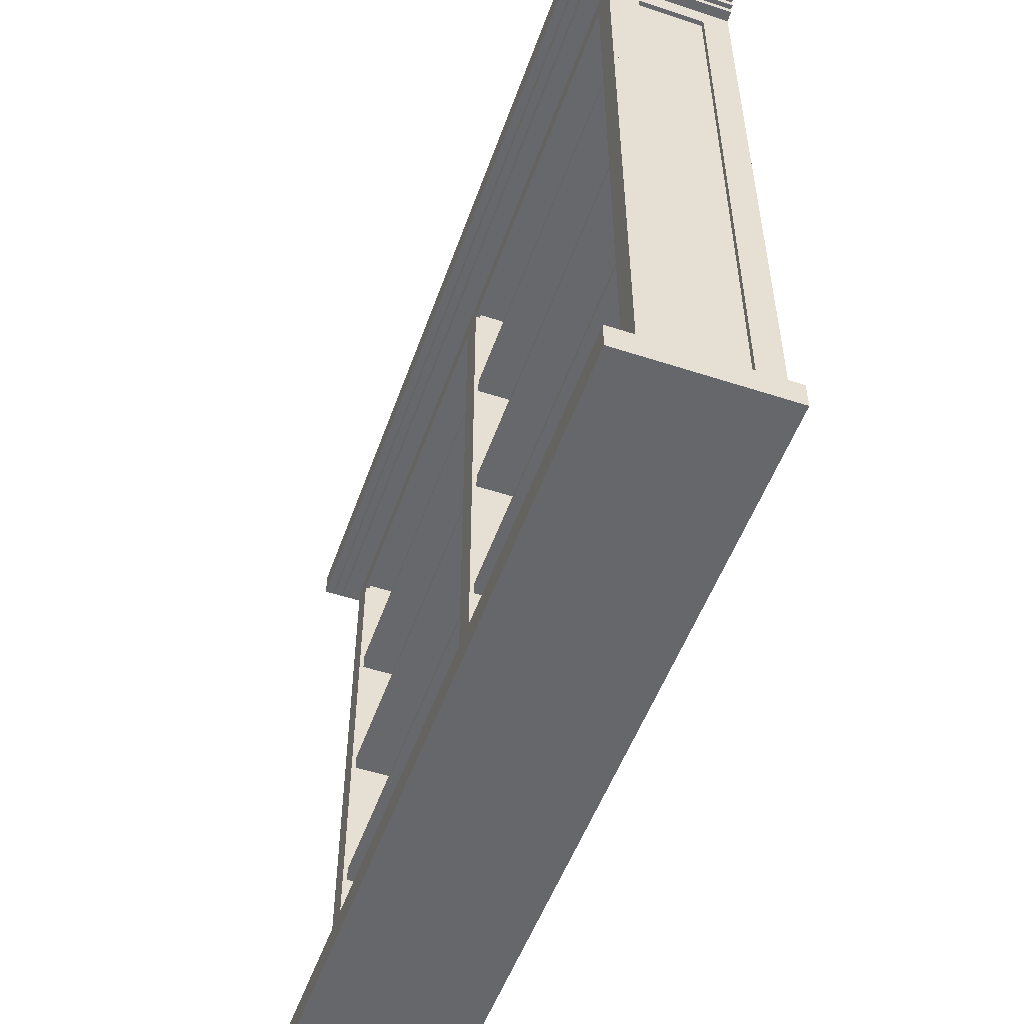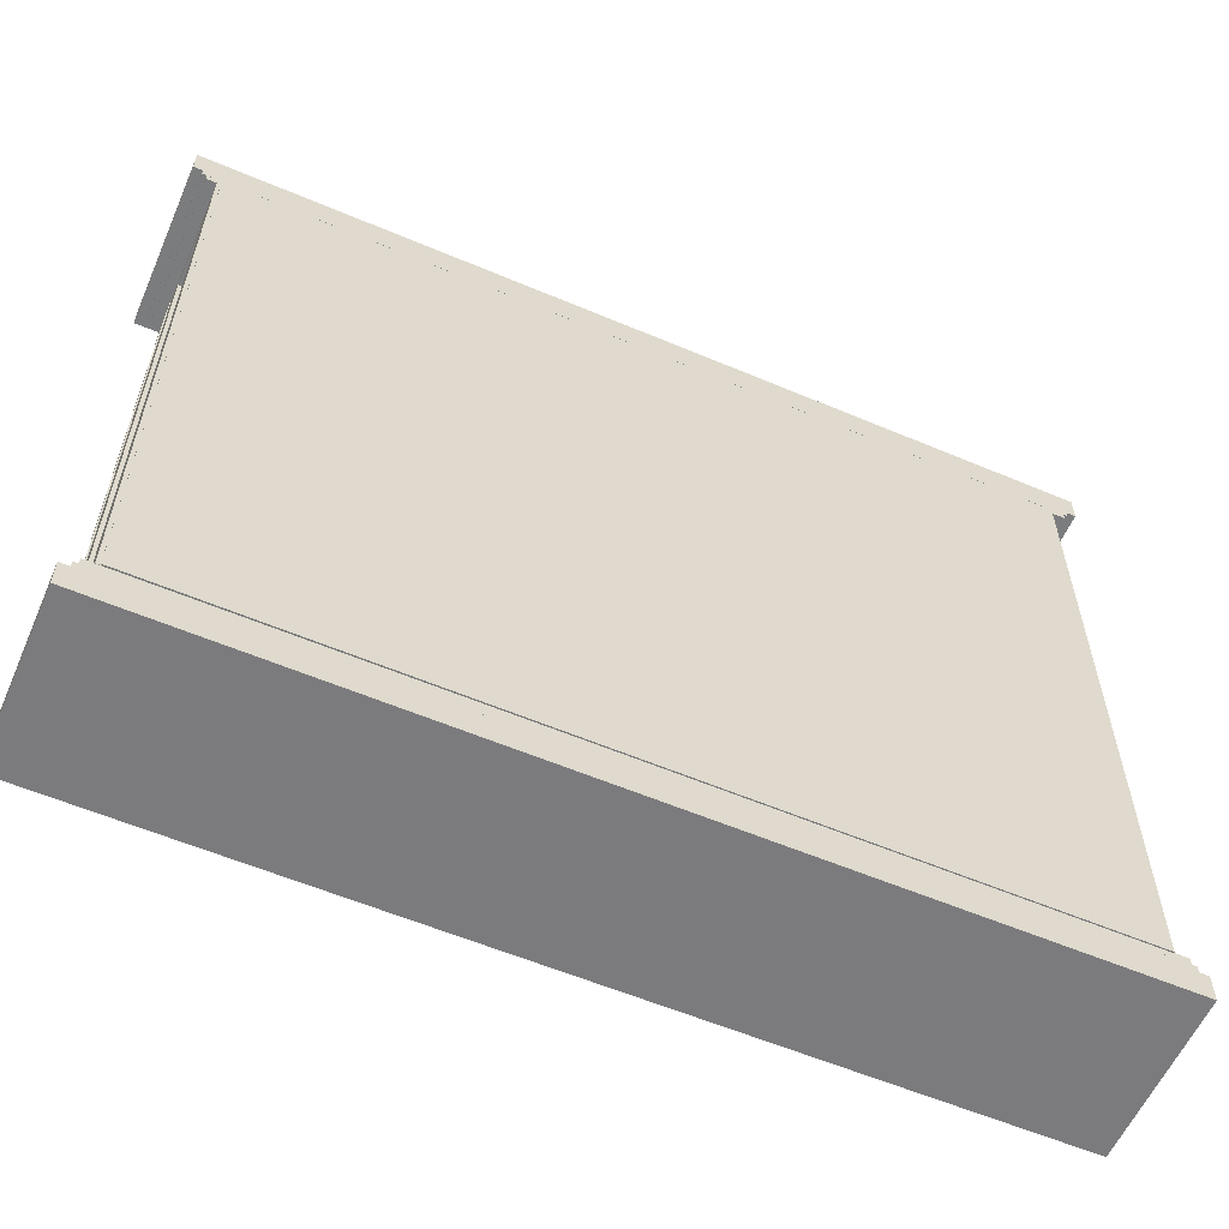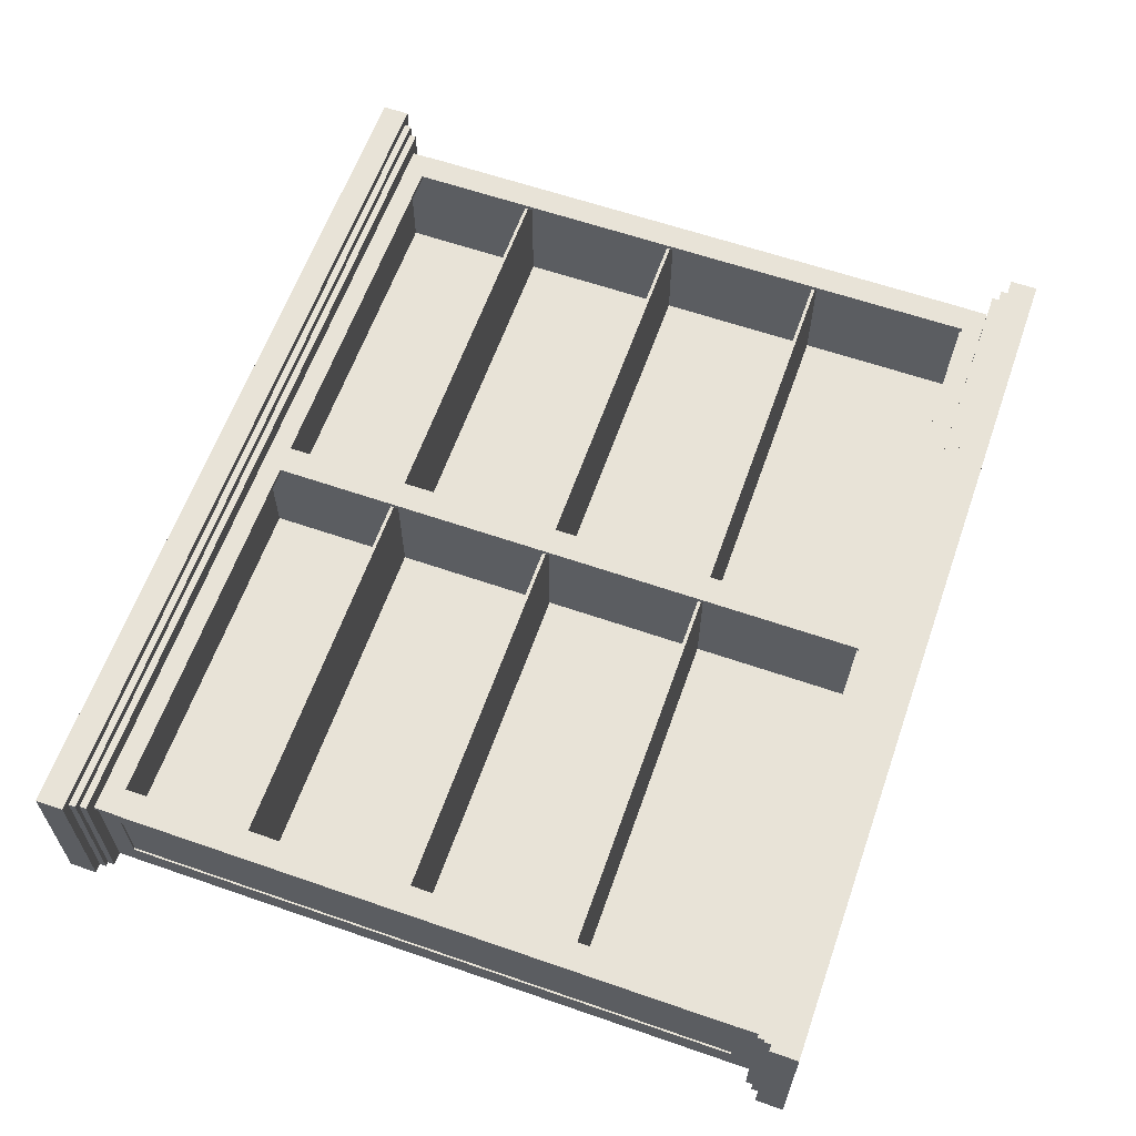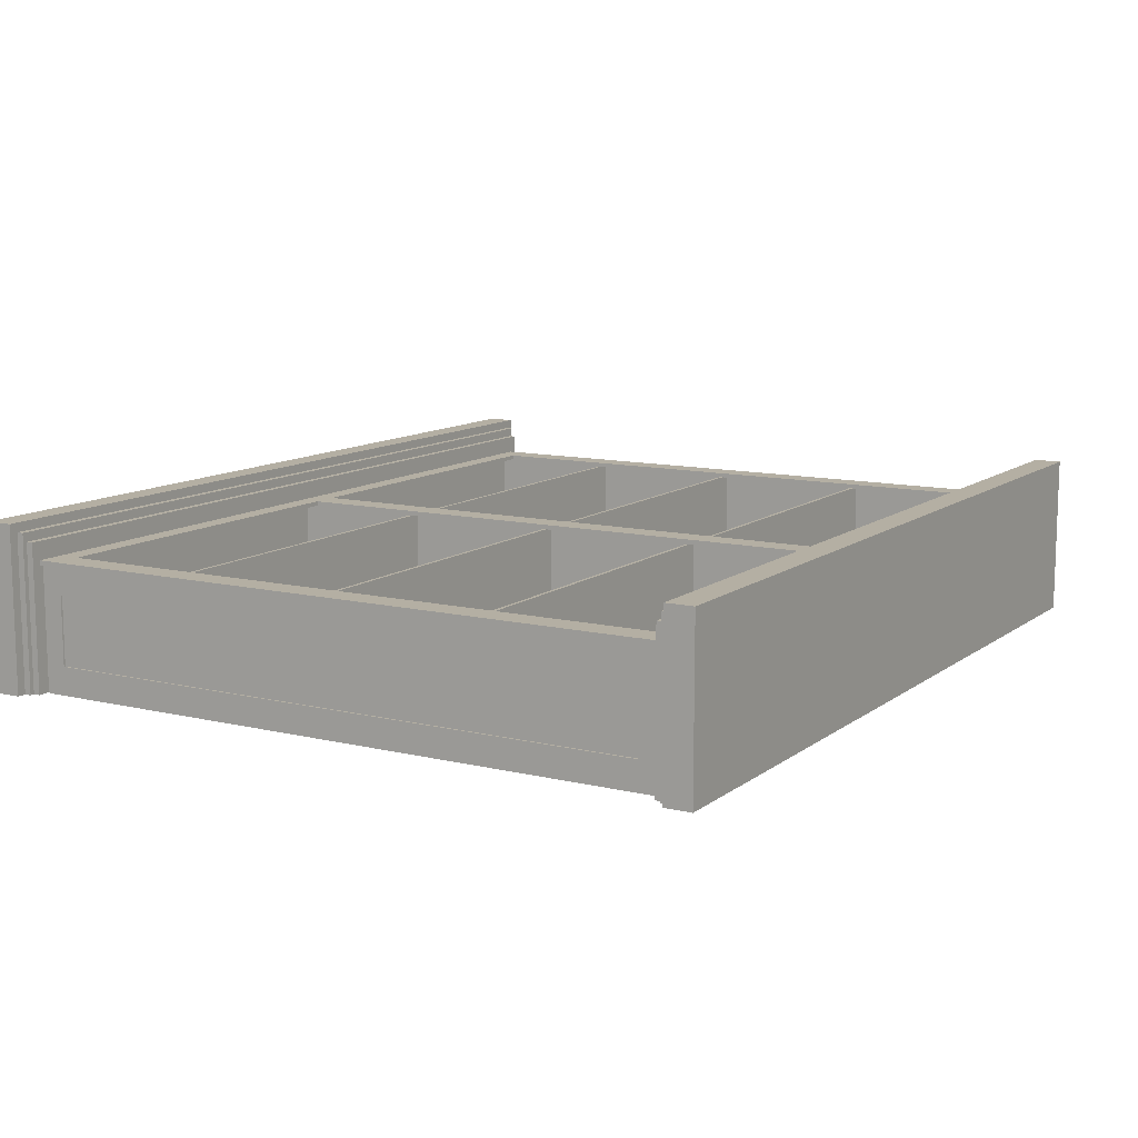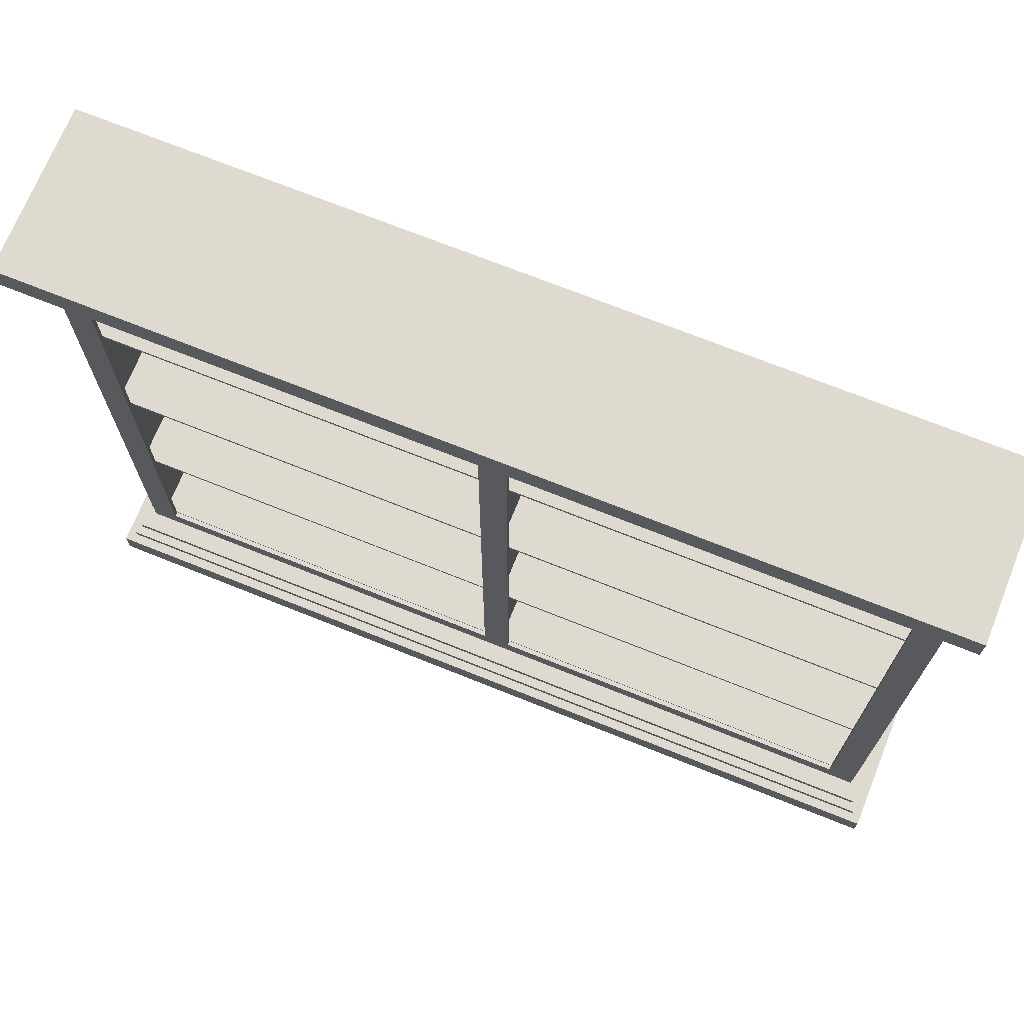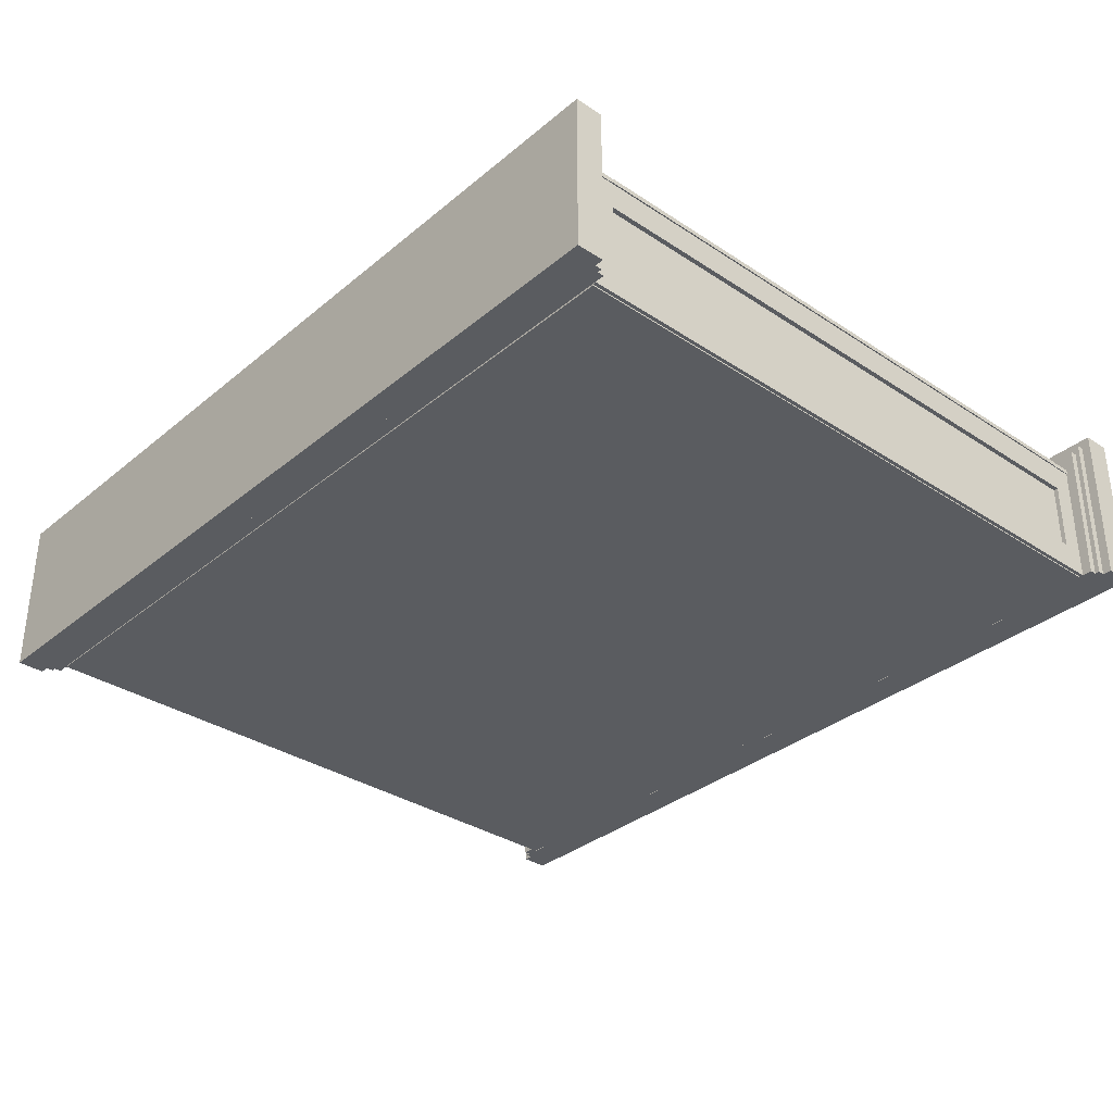
<metadata>
{"format":"obj","ext":"obj","renderer":"f3d","projection":"perspective","resolution":1024,"background":"white","views":[{"elev":-52.3,"azim":70.6,"up":"+Y"},{"elev":-58.6,"azim":156.4,"up":"+Y"},{"elev":61.6,"azim":-70.6,"up":"+Z"},{"elev":11.2,"azim":-59.6,"up":"+Z"},{"elev":70.9,"azim":21.9,"up":"+Y"},{"elev":-33.7,"azim":48.1,"up":"+Z"}]}
</metadata>
<code>
v 0.4999 0.4032 -0.06414
v 0.4999 0.4032 0.1233
v 0.4999 0.4344 0.1233
v 0.4999 0.4344 -0.06414
v -0.5 0.4032 -0.06413
v -0.5 0.4032 0.1233
v -0.5 0.4344 0.1233
v -0.5 0.4344 -0.06413
v 0.4895 0.3954 -0.06414
v 0.4895 0.3954 0.1129
v 0.4895 0.4032 0.1129
v 0.4895 0.4032 -0.06414
v -0.4896 0.3954 -0.06413
v -0.4896 0.3954 0.1129
v -0.4896 0.4032 0.1129
v -0.4896 0.4032 -0.06413
v 0.4843 0.3876 -0.06407
v 0.4843 0.3876 0.1025
v 0.4843 0.3954 0.1025
v 0.4843 0.3954 -0.06407
v -0.4844 0.3876 -0.06407
v -0.4844 0.3876 0.1025
v -0.4844 0.3954 0.1025
v -0.4844 0.3954 -0.06407
v -0.5 -0.3773 -0.06413
v -0.5 -0.3773 0.1233
v -0.5001 -0.4086 0.1233
v -0.5001 -0.4086 -0.06413
v 0.4999 -0.3785 -0.06414
v 0.4999 -0.3785 0.1233
v 0.4998 -0.4098 0.1233
v 0.4998 -0.4098 -0.06414
v -0.4896 -0.3696 -0.06413
v -0.4896 -0.3696 0.1129
v -0.4896 -0.3774 0.1129
v -0.4896 -0.3774 -0.06413
v 0.4894 -0.3707 -0.06414
v 0.4894 -0.3707 0.1129
v 0.4894 -0.3785 0.1129
v 0.4894 -0.3785 -0.06414
v -0.4844 -0.3618 -0.06407
v -0.4844 -0.3618 0.1025
v -0.4844 -0.3696 0.1025
v -0.4844 -0.3696 -0.06407
v 0.4843 -0.3629 -0.06407
v 0.4843 -0.3629 0.1025
v 0.4843 -0.3707 0.1025
v 0.4843 -0.3707 -0.06407
v 0.4686 -0.3623 -0.06539
v 0.4686 -0.3623 -0.06289
v 0.4686 0.3876 -0.06289
v 0.4686 0.3876 -0.06539
v -0.4688 -0.3623 -0.06538
v -0.4688 -0.3623 -0.06288
v -0.4688 0.3876 -0.06288
v -0.4688 0.3876 -0.06538
v 0.4634 -0.3409 -0.06414
v 0.4634 -0.3409 0.07648
v 0.4634 -0.3369 0.07648
v 0.4634 -0.3369 -0.06414
v -0.4636 -0.3409 -0.06413
v -0.4636 -0.3409 0.07648
v -0.4636 -0.3369 0.07648
v -0.4636 -0.3369 -0.06413
v 0.4634 -0.1534 -0.06414
v 0.4634 -0.1534 0.07648
v 0.4634 -0.1495 0.07648
v 0.4634 -0.1495 -0.06414
v -0.4636 -0.1534 -0.06413
v -0.4636 -0.1534 0.07648
v -0.4636 -0.1495 0.07648
v -0.4636 -0.1495 -0.06413
v 0.4634 0.03411 -0.06414
v 0.4634 0.03411 0.07648
v 0.4634 0.03802 0.07648
v 0.4634 0.03802 -0.06414
v -0.4636 0.03411 -0.06413
v -0.4636 0.03411 0.07648
v -0.4636 0.03802 0.07648
v -0.4636 0.03802 -0.06413
v 0.4634 0.2216 -0.06414
v 0.4634 0.2216 0.07648
v 0.4634 0.2255 0.07648
v 0.4634 0.2255 -0.06414
v -0.4636 0.2216 -0.06413
v -0.4636 0.2216 0.07648
v -0.4636 0.2255 0.07648
v -0.4636 0.2255 -0.06413
v 0.4739 -0.3623 0.07647
v 0.4739 -0.3623 0.08168
v 0.4739 -0.3389 0.08168
v 0.4739 -0.3389 0.07647
v -0.474 -0.3623 0.07647
v -0.474 -0.3623 0.08168
v -0.474 -0.3389 0.08168
v -0.474 -0.3389 0.07647
v 0.4739 0.3642 0.07647
v 0.4739 0.3642 0.08168
v 0.4739 0.3876 0.08168
v 0.4739 0.3876 0.07647
v -0.474 0.3642 0.07647
v -0.474 0.3642 0.08168
v -0.474 0.3876 0.08168
v -0.474 0.3876 0.07647
v -0.4431 -0.3389 0.07647
v -0.4431 -0.3389 0.08168
v -0.4431 0.3642 0.08168
v -0.4431 0.3642 0.07647
v -0.4744 -0.3389 0.07647
v -0.4744 -0.3389 0.08168
v -0.4744 0.3642 0.08168
v -0.4744 0.3642 0.07647
v 0.01557 -0.3389 0.07647
v 0.01557 -0.3389 0.08168
v 0.01557 0.3642 0.08168
v 0.01557 0.3642 0.07647
v -0.01568 -0.3389 0.07647
v -0.01568 -0.3389 0.08168
v -0.01568 0.3642 0.08168
v -0.01568 0.3642 0.07647
v 0.4743 -0.3389 0.07647
v 0.4743 -0.3389 0.08168
v 0.4743 0.3642 0.08168
v 0.4743 0.3642 0.07647
v 0.443 -0.3389 0.07647
v 0.443 -0.3389 0.08168
v 0.443 0.3642 0.08168
v 0.443 0.3642 0.07647
v -0.4573 -0.3623 -0.06413
v -0.4573 -0.3623 0.07648
v -0.4573 0.3876 0.07648
v -0.4573 0.3876 -0.06413
v -0.4677 -0.3623 -0.06413
v -0.4677 -0.3623 0.07648
v -0.4677 0.3876 0.07648
v -0.4677 0.3876 -0.06413
v 0.00515 -0.3623 -0.06413
v 0.00515 -0.3623 0.07648
v 0.00515 0.3876 0.07648
v 0.00515 0.3876 -0.06413
v -0.005262 -0.3623 -0.06413
v -0.005261 -0.3623 0.07648
v -0.005261 0.3876 0.07648
v -0.005262 0.3876 -0.06413
v 0.4676 -0.3623 -0.06414
v 0.4676 -0.3623 0.07648
v 0.4676 0.3876 0.07648
v 0.4676 0.3876 -0.06414
v 0.4572 -0.3623 -0.06414
v 0.4572 -0.3623 0.07648
v 0.4572 0.3876 0.07648
v 0.4572 0.3876 -0.06414
v 0.4728 -0.3623 0.04523
v 0.4728 -0.3623 0.07648
v 0.4728 0.3876 0.07648
v 0.4728 0.3876 0.04523
v 0.4676 -0.3623 0.07648
v 0.4676 0.3876 0.07648
v 0.4728 -0.3623 -0.06414
v 0.4728 -0.3623 -0.03289
v 0.4728 0.3876 -0.03289
v 0.4728 0.3876 -0.06414
v 0.4676 -0.3623 -0.06414
v 0.4676 0.3876 -0.06414
v 0.4728 0.3642 -0.03289
v 0.4728 0.3642 0.04523
v 0.4676 0.3642 -0.03289
v 0.4676 0.3642 0.04523
v 0.4676 0.3876 0.04523
v 0.4676 0.3876 -0.03289
v 0.4728 -0.3389 0.04523
v 0.4728 -0.3389 -0.03289
v 0.4676 -0.3623 -0.03289
v 0.4676 -0.3623 0.04523
v 0.4676 -0.3389 0.04523
v 0.4676 -0.3389 -0.03289
v -0.4646 -0.3623 0.04523
v -0.4646 -0.3623 0.07648
v -0.4646 0.3876 0.07648
v -0.4646 0.3876 0.04523
v -0.4698 -0.3623 0.04523
v -0.4698 -0.3623 0.07648
v -0.4698 0.3876 0.07648
v -0.4698 0.3876 0.04523
v -0.4646 -0.3623 -0.06413
v -0.4646 -0.3623 -0.03289
v -0.4646 0.3876 -0.03289
v -0.4646 0.3876 -0.06413
v -0.4698 -0.3623 -0.06413
v -0.4698 0.3876 -0.06413
v -0.4646 0.3642 -0.03289
v -0.4646 0.3642 0.04523
v -0.4698 0.3642 -0.03289
v -0.4698 0.3642 0.04523
v -0.4698 0.3876 -0.03289
v -0.4646 -0.3389 0.04523
v -0.4646 -0.3389 -0.03289
v -0.4698 -0.3623 -0.03289
v -0.4698 -0.3389 0.04523
v -0.4698 -0.3389 -0.03289
f 1 4 2
f 2 4 3
f 1 6 5
f 1 2 6
f 1 5 4
f 4 5 8
f 4 8 7
f 4 7 3
f 2 7 6
f 2 3 7
f 6 8 5
f 6 7 8
f 9 12 10
f 10 12 11
f 9 14 13
f 9 10 14
f 9 13 12
f 12 13 16
f 12 16 15
f 12 15 11
f 10 15 14
f 10 11 15
f 14 16 13
f 14 15 16
f 17 20 18
f 18 20 19
f 17 22 21
f 17 18 22
f 17 21 20
f 20 21 24
f 20 24 23
f 20 23 19
f 18 23 22
f 18 19 23
f 22 24 21
f 22 23 24
f 25 28 26
f 26 28 27
f 25 30 29
f 25 26 30
f 25 29 28
f 28 29 32
f 28 32 31
f 28 31 27
f 26 31 30
f 26 27 31
f 30 32 29
f 30 31 32
f 33 36 34
f 34 36 35
f 33 38 37
f 33 34 38
f 33 37 36
f 36 37 40
f 36 40 39
f 36 39 35
f 34 39 38
f 34 35 39
f 38 40 37
f 38 39 40
f 41 44 42
f 42 44 43
f 41 46 45
f 41 42 46
f 41 45 44
f 44 45 48
f 44 48 47
f 44 47 43
f 42 47 46
f 42 43 47
f 46 48 45
f 46 47 48
f 49 52 50
f 50 52 51
f 49 54 53
f 49 50 54
f 49 53 52
f 52 53 56
f 52 56 55
f 52 55 51
f 50 55 54
f 50 51 55
f 54 56 53
f 54 55 56
f 57 60 58
f 58 60 59
f 57 62 61
f 57 58 62
f 57 61 60
f 60 61 64
f 60 64 63
f 60 63 59
f 58 63 62
f 58 59 63
f 62 64 61
f 62 63 64
f 65 68 66
f 66 68 67
f 65 70 69
f 65 66 70
f 65 69 68
f 68 69 72
f 68 72 71
f 68 71 67
f 66 71 70
f 66 67 71
f 70 72 69
f 70 71 72
f 73 76 74
f 74 76 75
f 73 78 77
f 73 74 78
f 73 77 76
f 76 77 80
f 76 80 79
f 76 79 75
f 74 79 78
f 74 75 79
f 78 80 77
f 78 79 80
f 81 84 82
f 82 84 83
f 81 86 85
f 81 82 86
f 81 85 84
f 84 85 88
f 84 88 87
f 84 87 83
f 82 87 86
f 82 83 87
f 86 88 85
f 86 87 88
f 89 92 90
f 90 92 91
f 89 94 93
f 89 90 94
f 89 93 92
f 92 93 96
f 92 96 95
f 92 95 91
f 90 95 94
f 90 91 95
f 94 96 93
f 94 95 96
f 97 100 98
f 98 100 99
f 97 102 101
f 97 98 102
f 97 101 100
f 100 101 104
f 100 104 103
f 100 103 99
f 98 103 102
f 98 99 103
f 102 104 101
f 102 103 104
f 105 108 106
f 106 108 107
f 105 110 109
f 105 106 110
f 105 109 108
f 108 109 112
f 108 112 111
f 108 111 107
f 106 111 110
f 106 107 111
f 110 112 109
f 110 111 112
f 113 116 114
f 114 116 115
f 113 118 117
f 113 114 118
f 113 117 116
f 116 117 120
f 116 120 119
f 116 119 115
f 114 119 118
f 114 115 119
f 118 120 117
f 118 119 120
f 121 124 122
f 122 124 123
f 121 126 125
f 121 122 126
f 121 125 124
f 124 125 128
f 124 128 127
f 124 127 123
f 122 127 126
f 122 123 127
f 126 128 125
f 126 127 128
f 129 132 130
f 130 132 131
f 129 134 133
f 129 130 134
f 129 133 132
f 132 133 136
f 132 136 135
f 132 135 131
f 130 135 134
f 130 131 135
f 134 136 133
f 134 135 136
f 137 140 138
f 138 140 139
f 137 142 141
f 137 138 142
f 137 141 140
f 140 141 144
f 140 144 143
f 140 143 139
f 138 143 142
f 138 139 143
f 142 144 141
f 142 143 144
f 145 148 146
f 146 148 147
f 145 150 149
f 145 146 150
f 145 149 148
f 148 149 152
f 148 152 151
f 148 151 147
f 146 151 150
f 146 147 151
f 150 152 149
f 150 151 152
f 153 156 154
f 154 156 155
f 153 157 174
f 153 154 157
f 153 174 156
f 156 174 169
f 156 169 158
f 156 158 155
f 154 158 157
f 154 155 158
f 157 169 174
f 157 158 169
f 159 162 160
f 160 162 161
f 159 173 163
f 159 160 173
f 159 163 162
f 162 163 164
f 162 164 170
f 162 170 161
f 160 170 173
f 160 161 170
f 173 164 163
f 173 170 164
f 165 161 166
f 166 161 156
f 165 168 167
f 165 166 168
f 165 167 161
f 161 167 170
f 161 170 169
f 161 169 156
f 166 169 168
f 166 156 169
f 168 170 167
f 168 169 170
f 160 172 153
f 153 172 171
f 160 174 173
f 160 153 174
f 160 173 172
f 172 173 176
f 172 176 175
f 172 175 171
f 153 175 174
f 153 171 175
f 174 176 173
f 174 175 176
f 177 180 178
f 178 180 179
f 177 182 181
f 177 178 182
f 177 181 180
f 180 181 184
f 180 184 183
f 180 183 179
f 178 183 182
f 178 179 183
f 182 184 181
f 182 183 184
f 185 188 186
f 186 188 187
f 185 198 189
f 185 186 198
f 185 189 188
f 188 189 190
f 188 190 195
f 188 195 187
f 186 195 198
f 186 187 195
f 198 190 189
f 198 195 190
f 191 187 192
f 192 187 180
f 191 194 193
f 191 192 194
f 191 193 187
f 187 193 195
f 187 195 184
f 187 184 180
f 192 184 194
f 192 180 184
f 194 195 193
f 194 184 195
f 186 197 177
f 177 197 196
f 186 181 198
f 186 177 181
f 186 198 197
f 197 198 200
f 197 200 199
f 197 199 196
f 177 199 181
f 177 196 199
f 181 200 198
f 181 199 200

</code>
